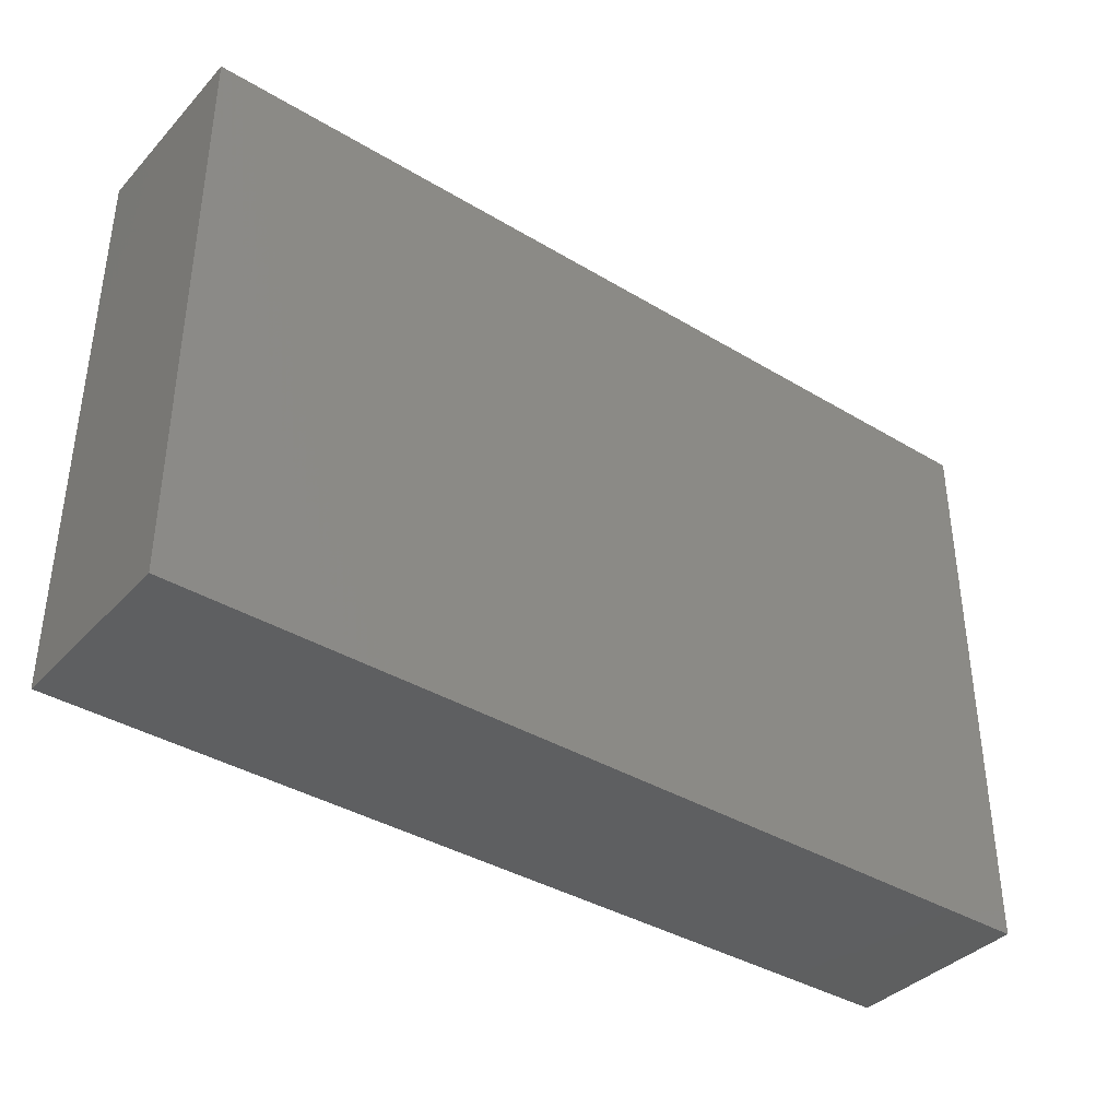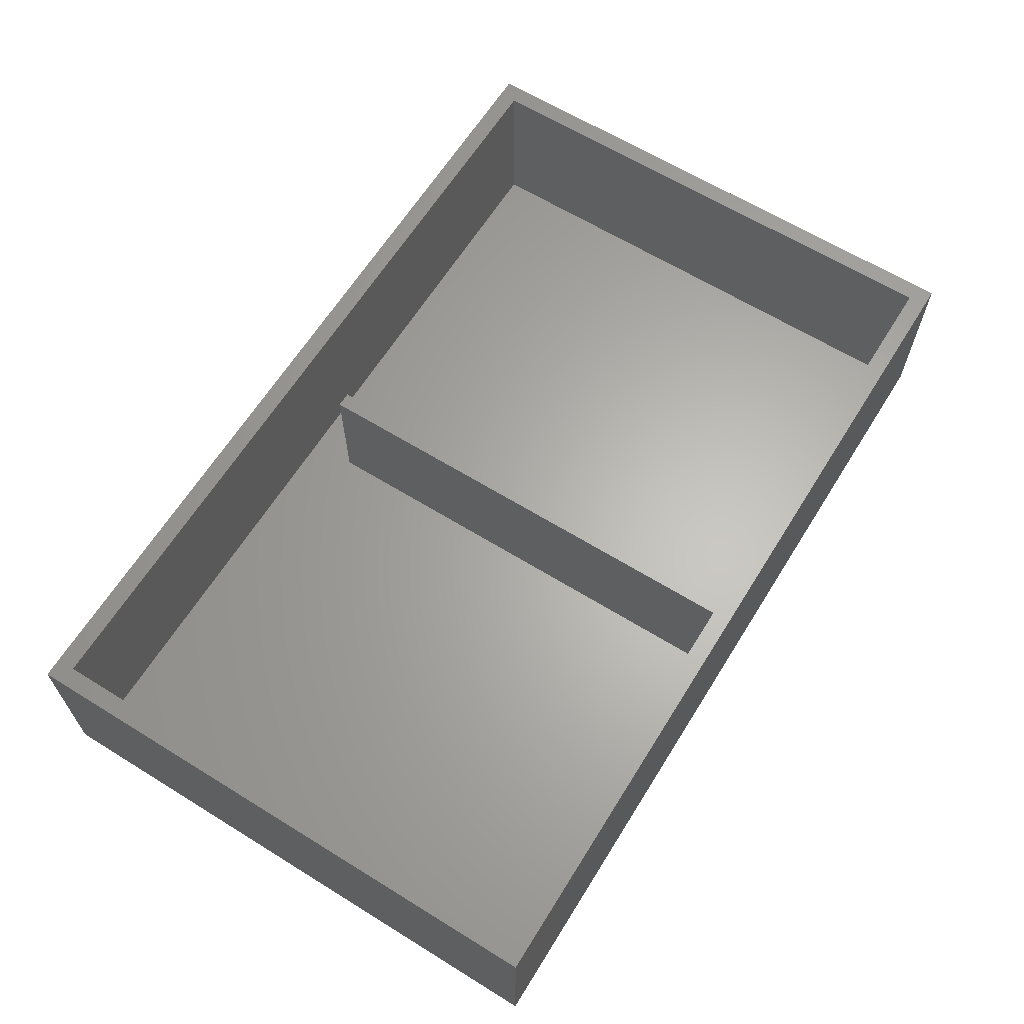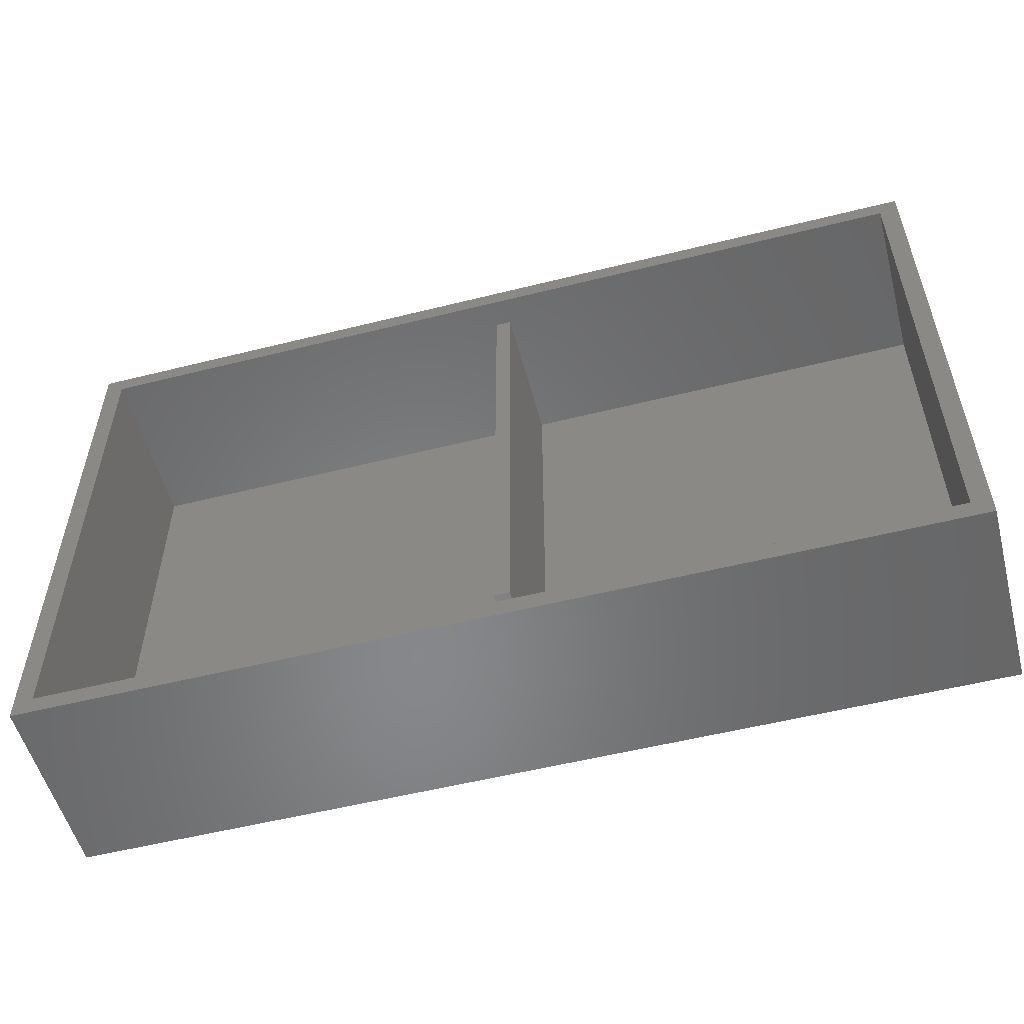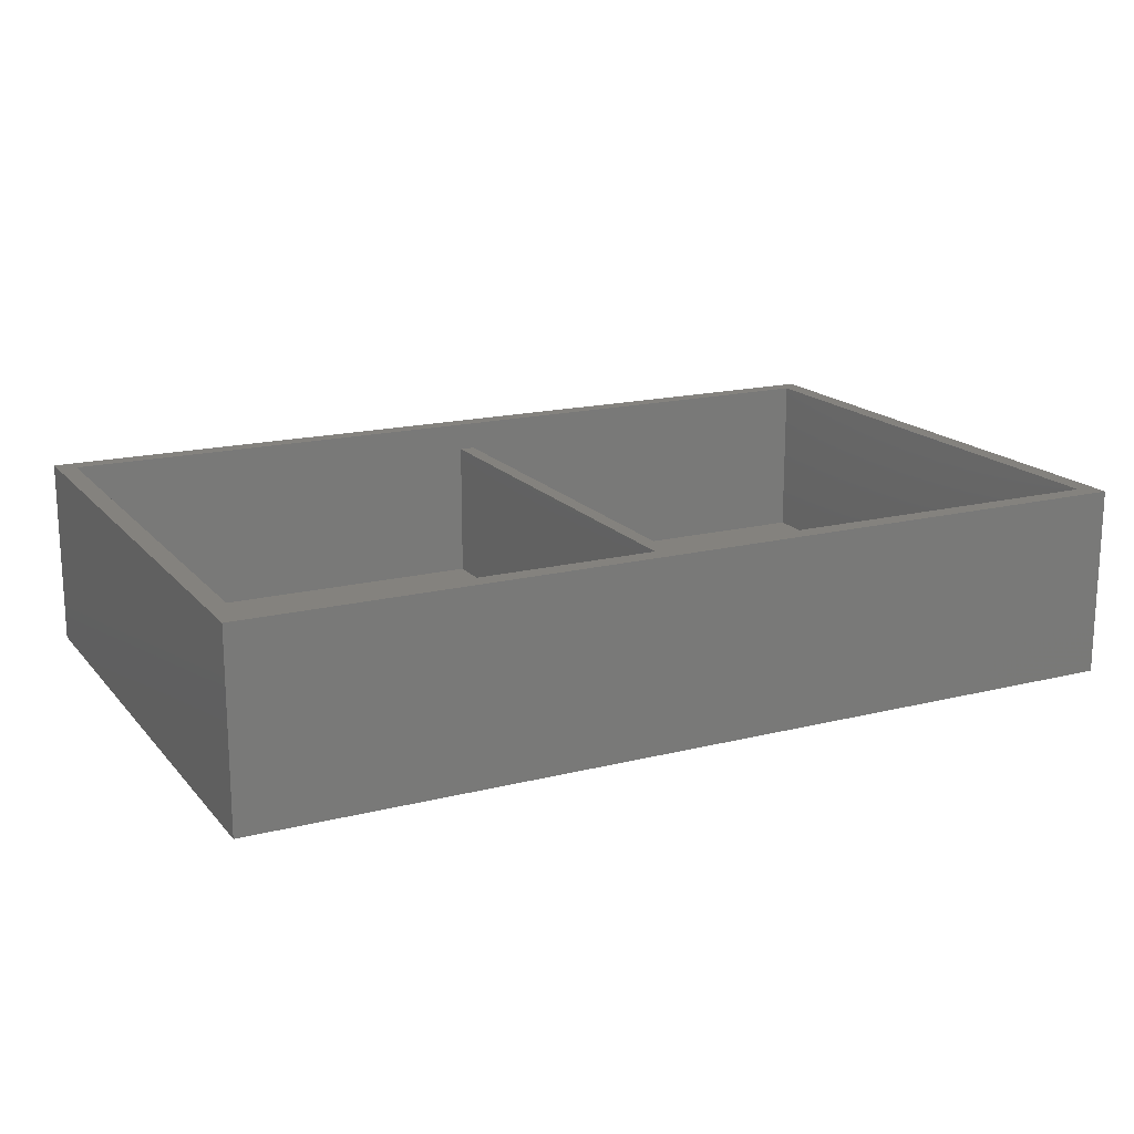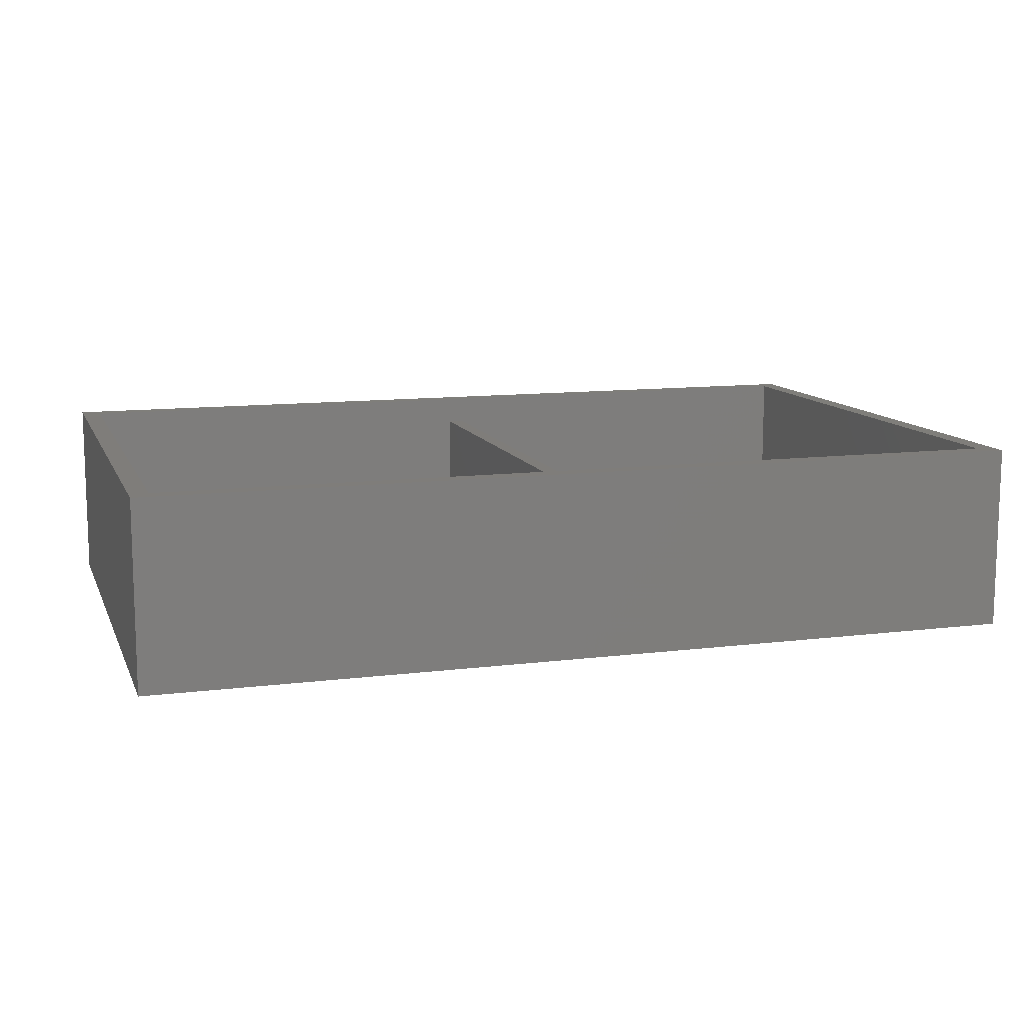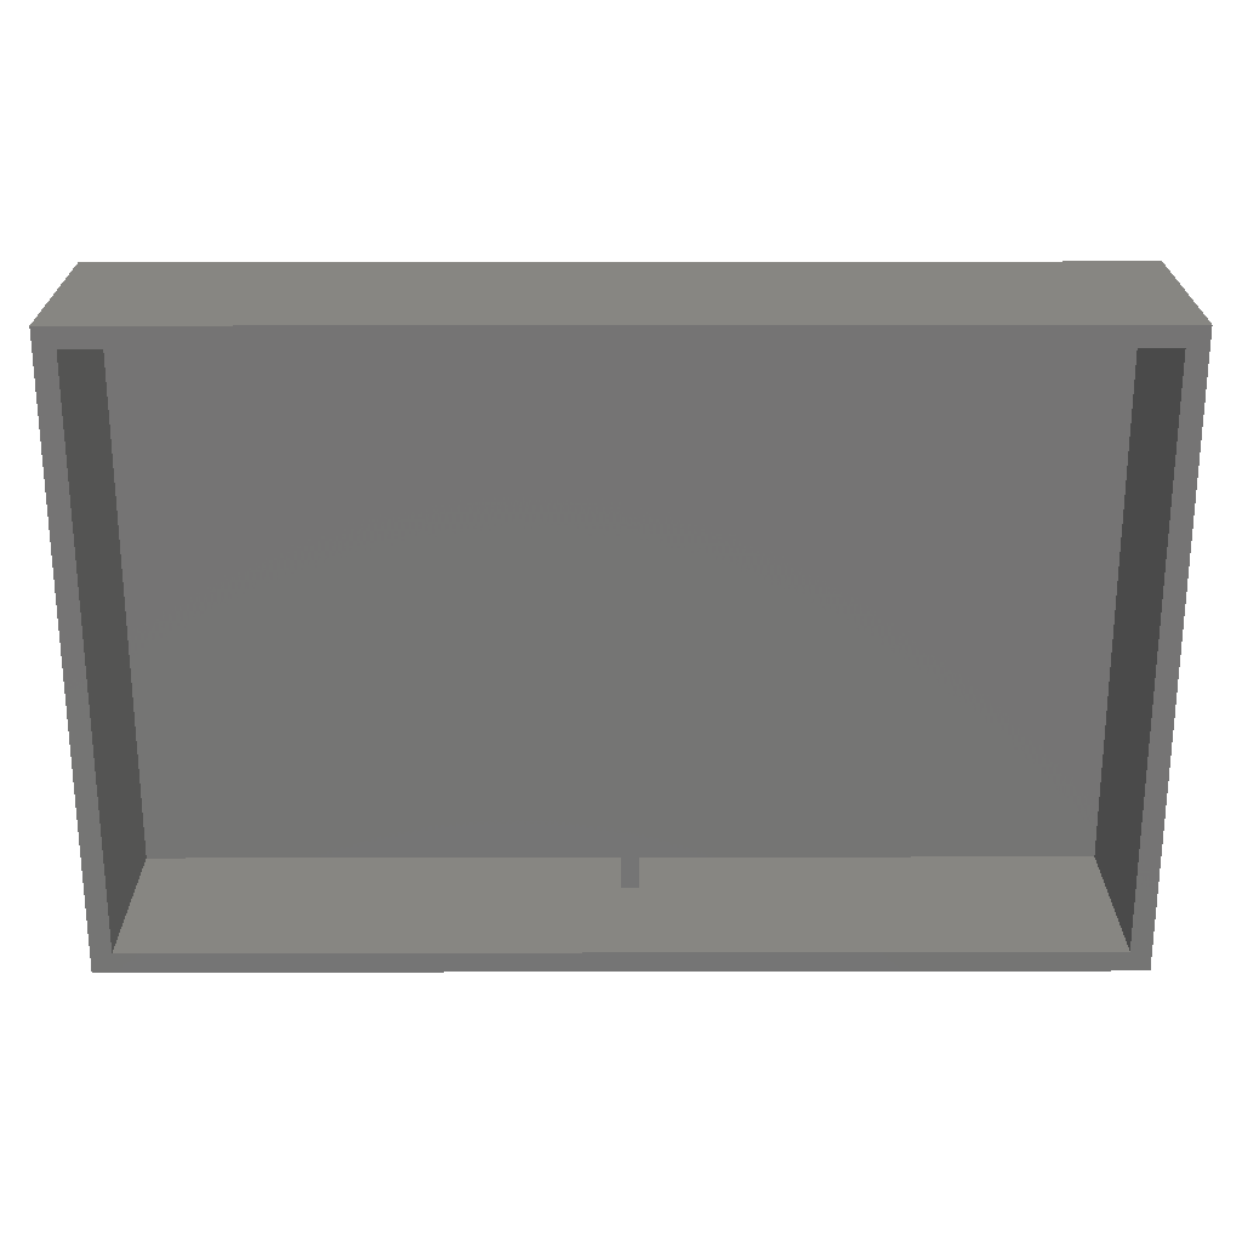
<metadata>
{"format":"stl","ext":"stl","renderer":"f3d","projection":"perspective","resolution":1024,"background":"white","views":[{"elev":-38.0,"azim":142.6,"up":"+Y"},{"elev":64.0,"azim":121.9,"up":"+Z"},{"elev":-54.2,"azim":14.9,"up":"+Y"},{"elev":17.1,"azim":-26.7,"up":"+Z"},{"elev":11.3,"azim":-17.1,"up":"+Z"},{"elev":23.0,"azim":-0.2,"up":"+Y"}]}
</metadata>
<code>
# stl→obj: 24 verts, 44 faces
v 0.3878 0.05469 0.1328
v 0.3878 0.05469 0.01562
v 0.3878 0.4581 0.1328
v 0.3878 0.4581 0.01562
v 0.375 0.4581 0.1328
v 0.375 0.4581 0.01562
v 0.375 0.05469 0.1328
v 0.375 0.05469 0.01562
v 0.7344 0.01562 0.01562
v 0.7344 0.4581 0.01562
v 0.01562 0.01562 0.01562
v 0.01562 0.4581 0.01562
v 0.7344 0.4581 0.1562
v 0.01562 0.4581 0.1562
v 0.75 0 0.1562
v 0.7344 0.01562 0.1562
v 0 0 0.1562
v 0.01562 0.01562 0.1562
v 0 0.4737 0.1562
v 0.75 0.4737 0.1562
v 0 0 0
v 0 0.4737 0
v 0.75 0 0
v 0.75 0.4737 0
f 1 2 3
f 3 2 4
f 5 6 7
f 7 6 8
f 7 1 5
f 5 1 3
f 9 10 4
f 9 4 2
f 9 2 8
f 9 8 11
f 12 11 6
f 6 11 8
f 13 14 5
f 13 5 3
f 13 3 4
f 13 4 10
f 5 14 6
f 6 14 12
f 8 2 7
f 7 2 1
f 15 16 17
f 17 16 18
f 17 18 19
f 19 18 14
f 19 14 20
f 20 14 13
f 20 13 15
f 15 13 16
f 18 16 11
f 11 16 9
f 16 13 9
f 9 13 10
f 14 18 12
f 12 18 11
f 21 22 23
f 23 22 24
f 19 22 17
f 17 22 21
f 20 24 19
f 19 24 22
f 15 23 20
f 20 23 24
f 17 21 15
f 15 21 23

</code>
